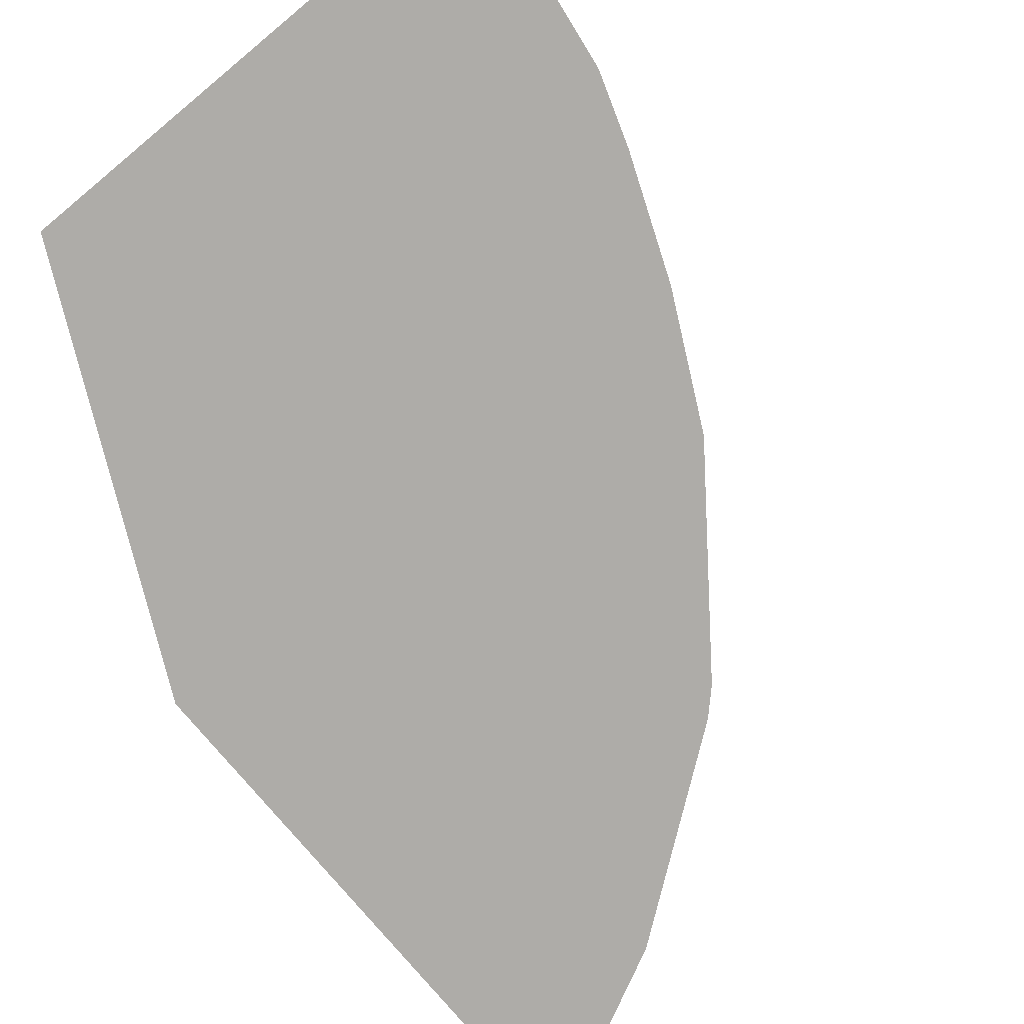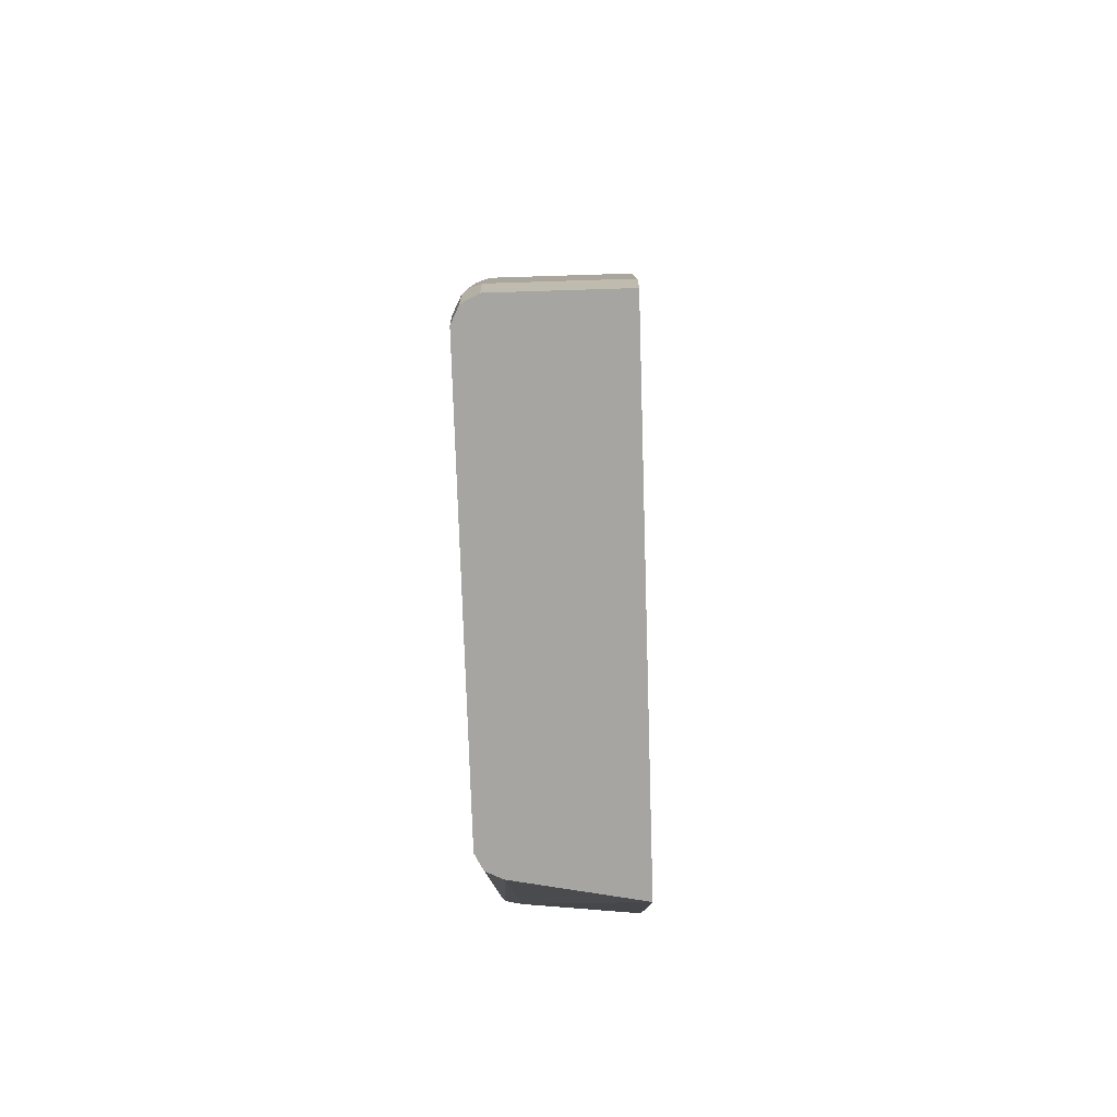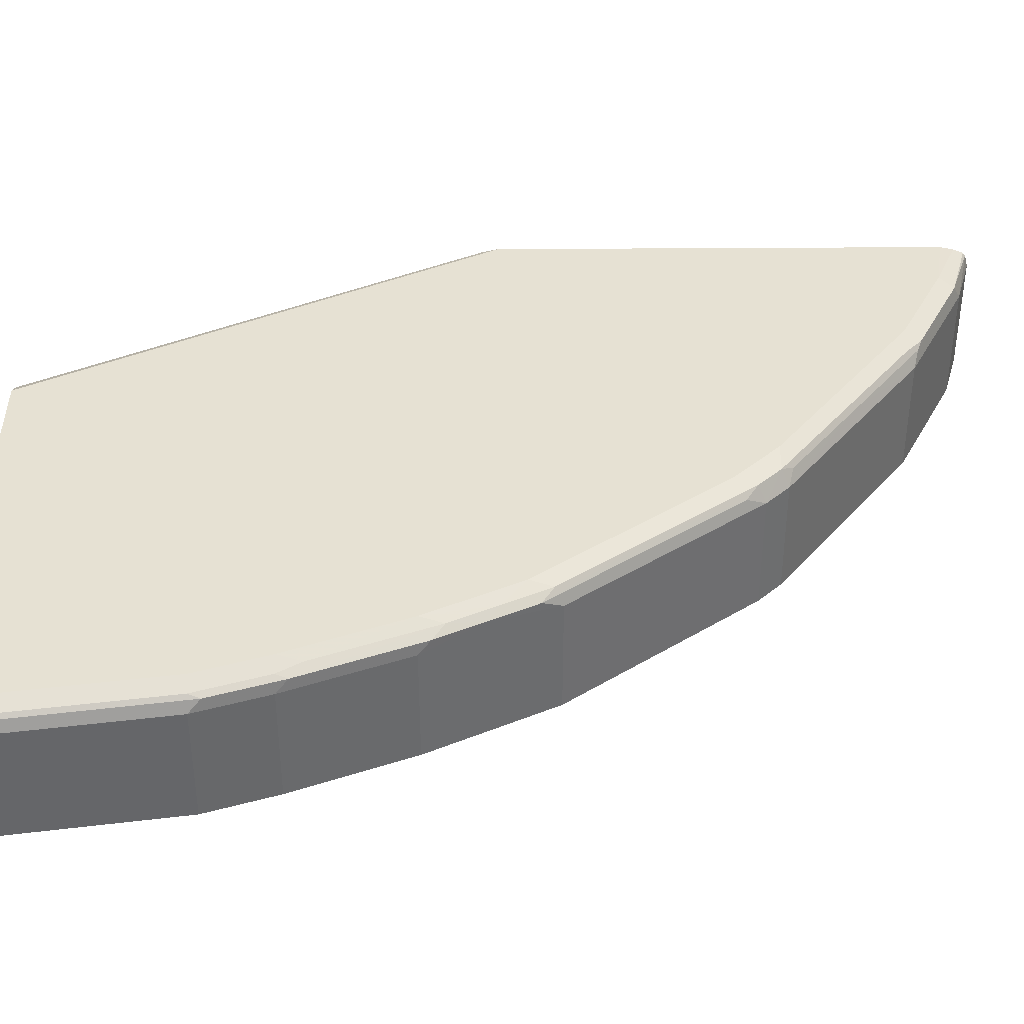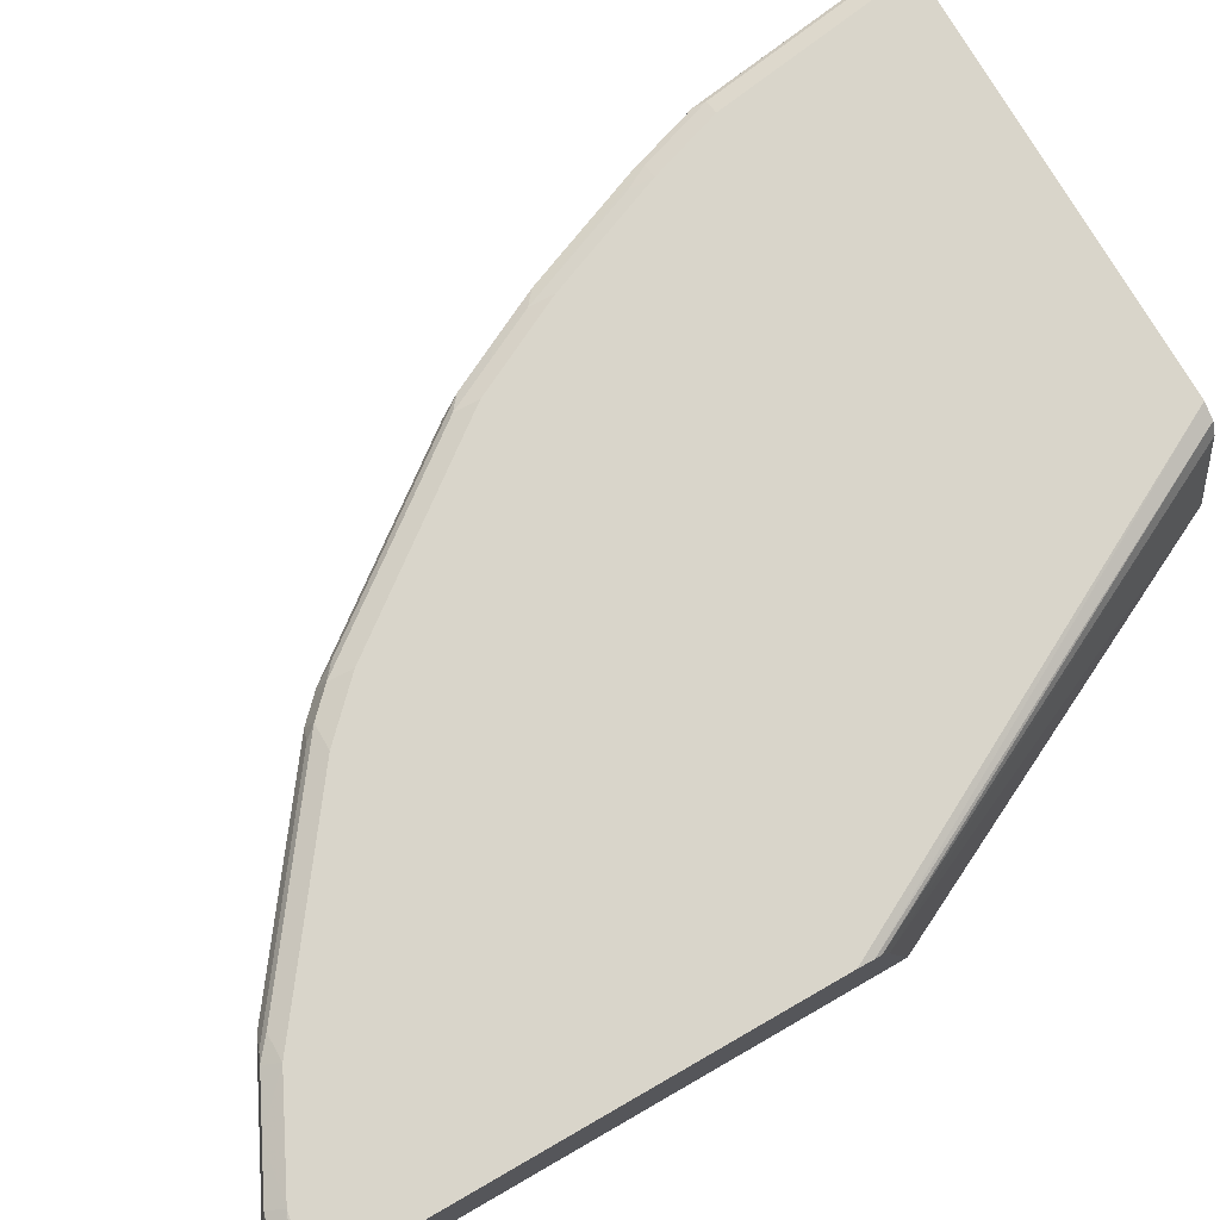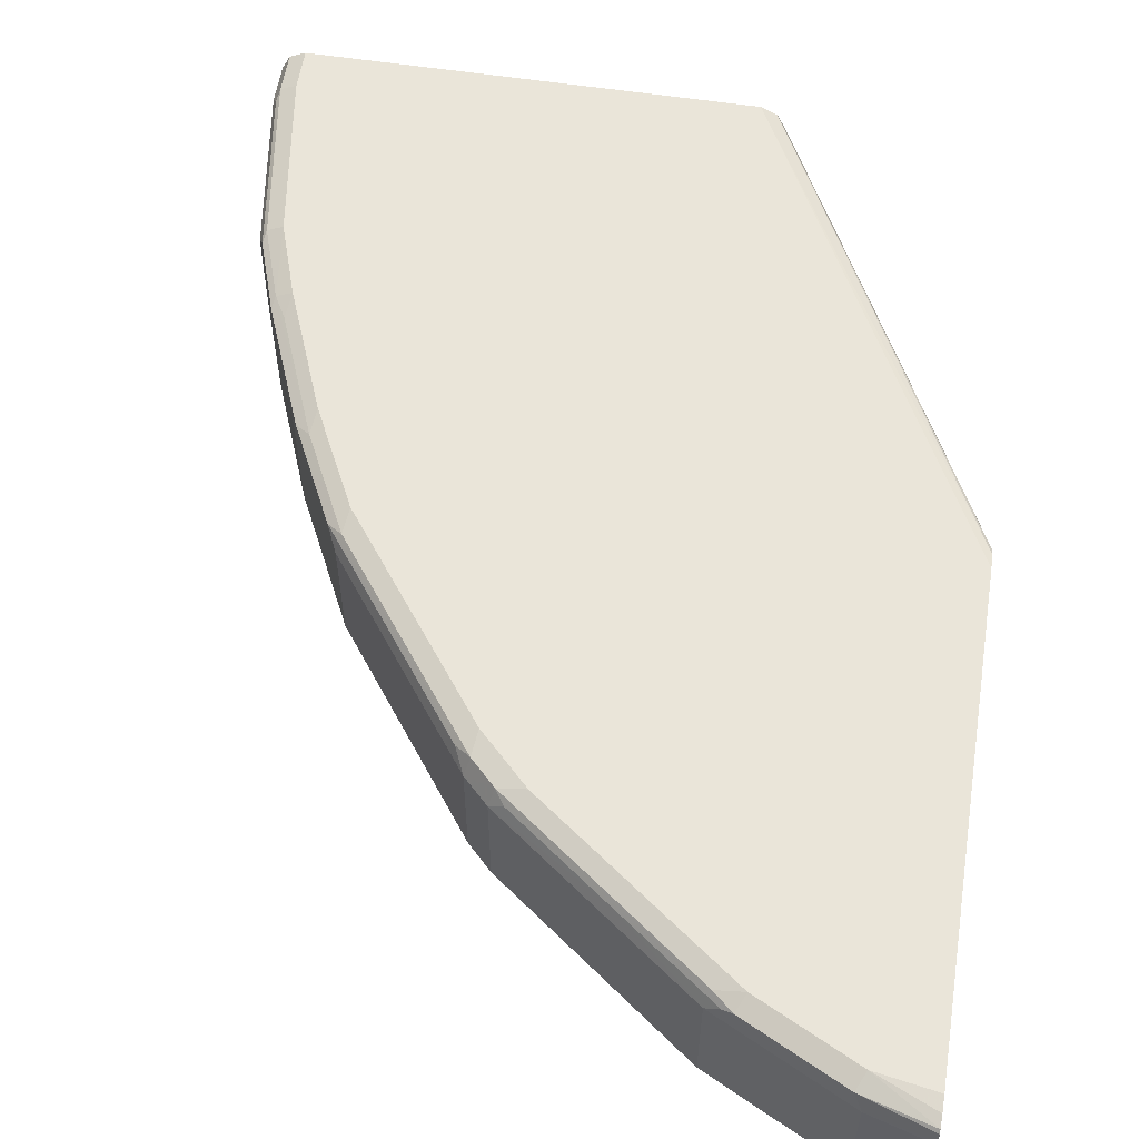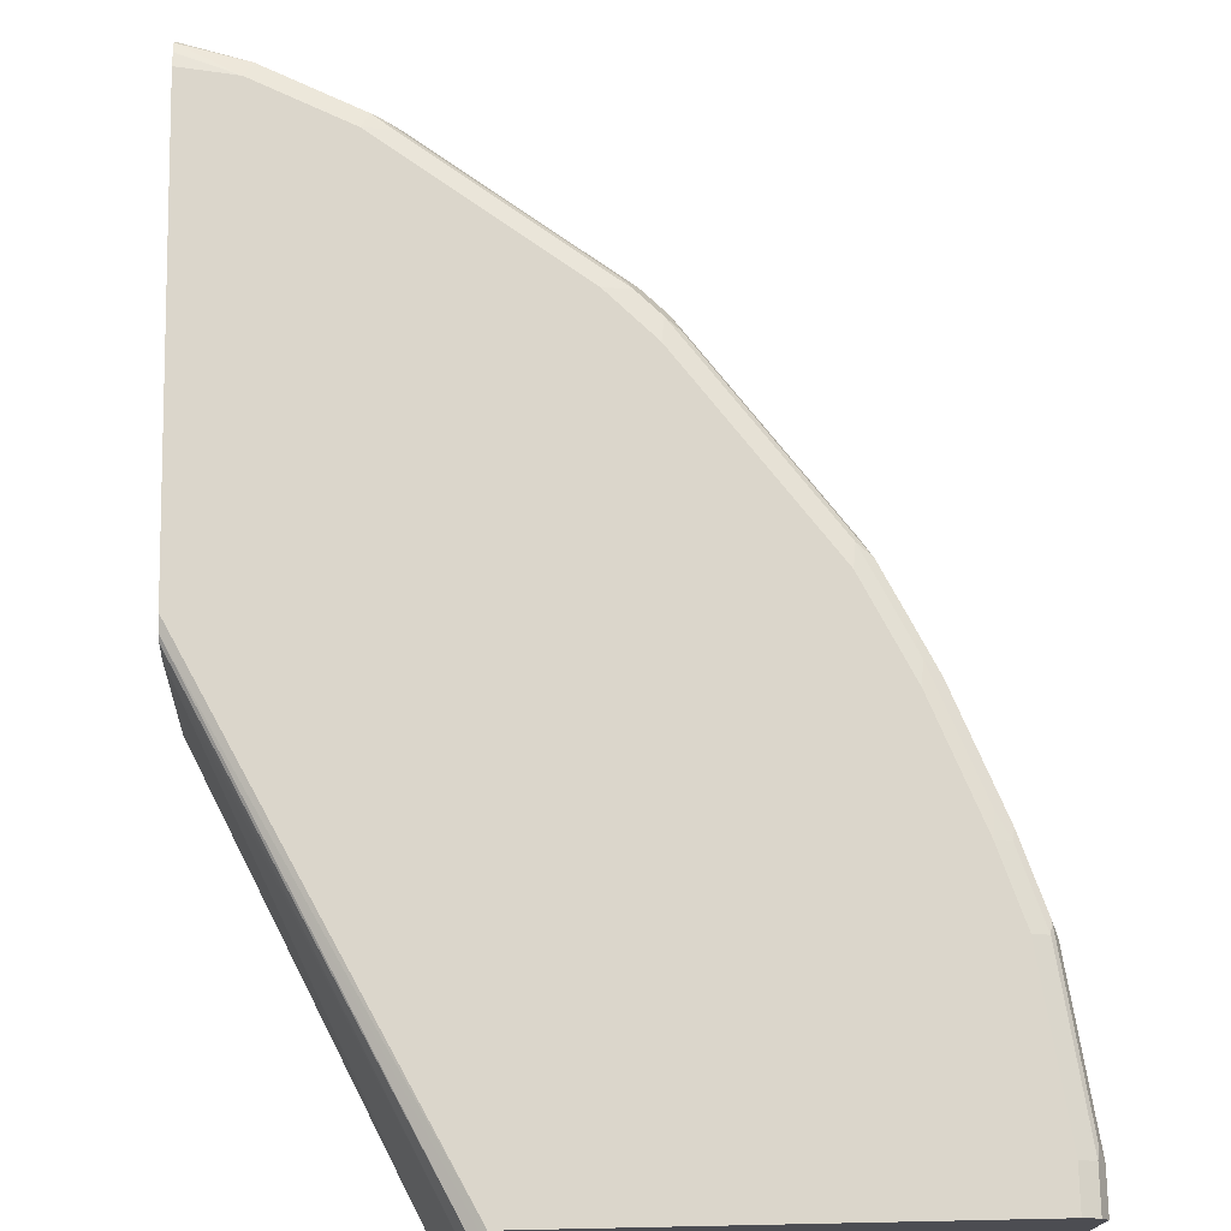
<metadata>
{"format":"obj","ext":"obj","renderer":"f3d","projection":"perspective","resolution":1024,"background":"white","views":[{"elev":-76.8,"azim":-140.3,"up":"+Y"},{"elev":-73.6,"azim":-88.2,"up":"+Z"},{"elev":38.7,"azim":-90.5,"up":"+Y"},{"elev":74.6,"azim":60.1,"up":"+Y"},{"elev":57.8,"azim":9.0,"up":"+Y"},{"elev":73.5,"azim":178.8,"up":"+Y"}]}
</metadata>
<code>
v -0.3458 0.1876 0.8899
v -0.3458 0.08356 0.8899
v -0.3458 0.1906 0.8891
v -0.396 0.1876 0.8753
v -0.396 0.08356 0.8753
v -0.3458 0.08356 0.4054
v -0.3458 0.1993 0.887
v -0.403 0.2014 0.8682
v -0.4446 0.2014 0.8475
v -0.4533 0.198 0.844
v -0.4655 0.1876 0.8405
v -0.4655 0.08356 0.8405
v -0.5214 0.08356 0.04732
v -0.3458 0.1876 0.4315
v -0.3458 0.202 0.8846
v -0.396 0.2084 0.8544
v -0.4793 0.2084 0.8127
v -0.4863 0.2014 0.8266
v -0.495 0.198 0.8231
v -0.5072 0.1876 0.8197
v -0.5072 0.08356 0.8197
v -0.9586 0.08356 0.04732
v -0.5419 0.1876 0.04732
v -0.3458 0.2025 0.439
v -0.3458 0.2056 0.8753
v -0.3458 0.2084 0.8629
v -0.5028 0.2032 0.8127
v -0.6461 0.2084 0.6877
v -0.5784 0.198 0.7606
v -0.6738 0.1876 0.6946
v -0.6738 0.08356 0.6946
v -0.9586 0.1876 0.04732
v -0.9586 0.08356 0.08336
v -0.5446 0.1931 0.04732
v -0.3458 0.2053 0.4447
v -0.5488 0.2014 0.04732
v -0.3458 0.2084 0.4585
v -0.5862 0.2032 0.7502
v -0.6877 0.2084 0.646
v -0.6903 0.2032 0.6668
v -0.6694 0.2032 0.6877
v -0.6616 0.198 0.6981
v -0.6946 0.1876 0.6738
v -0.6946 0.08356 0.6738
v -0.9517 0.2014 0.04732
v -0.9586 0.1876 0.08336
v -0.9534 0.198 0.09384
v -0.9378 0.08356 0.2293
v -0.5571 0.2056 0.04732
v -0.5627 0.2084 0.04732
v -0.8127 0.2084 0.4793
v -0.7528 0.2032 0.5835
v -0.7033 0.198 0.6564
v -0.8283 0.198 0.4897
v -0.8197 0.1876 0.507
v -0.8197 0.08356 0.507
v -0.948 0.2033 0.04732
v -0.9517 0.2014 0.08336
v -0.9378 0.1876 0.2293
v -0.9325 0.198 0.2397
v -0.9308 0.2014 0.2293
v -0.9169 0.08356 0.2918
v -0.9378 0.2084 0.04732
v -0.8362 0.2032 0.4585
v -0.8153 0.2032 0.5001
v -0.8544 0.2084 0.396
v -0.8492 0.198 0.4481
v -0.8405 0.08356 0.4656
v -0.9378 0.2084 0.08336
v -0.9169 0.2084 0.2293
v -0.9169 0.1876 0.2918
v -0.9117 0.198 0.3022
v -0.91 0.2014 0.2918
v -0.8752 0.08356 0.3962
v -0.857 0.2032 0.4169
v -0.8961 0.2084 0.2918
v -0.8987 0.2032 0.3126
v -0.8475 0.08356 0.4516
v -0.87 0.198 0.4064
v -0.8752 0.1876 0.396
f 35 36 49
f 35 49 50
f 35 50 37
f 73 75 77
f 39 51 52
f 39 52 40
f 40 53 43
f 47 59 60
f 40 52 53
f 43 53 54
f 43 55 56
f 43 56 44
f 45 47 58
f 45 58 57
f 33 59 46
f 46 59 47
f 40 43 41
f 43 54 55
f 29 41 42
f 32 47 45
f 22 33 46
f 47 60 61
f 22 46 32
f 23 34 24
f 24 34 36
f 24 36 35
f 28 39 40
f 33 48 59
f 28 40 41
f 29 38 41
f 29 42 30
f 30 42 41
f 30 41 43
f 30 43 44
f 30 44 31
f 32 46 47
f 28 41 38
f 47 61 58
f 61 73 70
f 48 71 59
f 64 75 67
f 66 76 77
f 66 77 75
f 67 78 68
f 67 75 79
f 67 79 80
f 67 80 74
f 64 66 75
f 67 74 78
f 71 74 80
f 71 80 79
f 71 79 72
f 72 79 75
f 72 75 73
f 73 77 76
f 20 31 21
f 70 73 76
f 48 62 71
f 62 74 71
f 60 72 73
f 51 64 65
f 51 65 52
f 51 66 64
f 52 65 54
f 52 54 53
f 54 65 64
f 54 64 67
f 60 73 61
f 54 67 55
f 55 68 56
f 57 58 69
f 57 69 63
f 58 61 70
f 58 70 69
f 59 71 72
f 59 72 60
f 55 67 68
f 20 30 31
f 13 36 34
f 19 29 20
f 2 78 74
f 2 74 62
f 2 62 48
f 2 48 33
f 2 33 22
f 2 22 13
f 2 13 6
f 3 7 4
f 4 7 8
f 4 8 9
f 4 9 10
f 4 10 11
f 4 11 12
f 4 12 5
f 6 13 14
f 2 68 78
f 2 56 68
f 2 44 56
f 2 21 31
f 20 29 30
f 1 2 6
f 1 6 14
f 1 14 24
f 1 24 35
f 1 35 37
f 1 37 26
f 7 15 8
f 1 26 25
f 1 15 7
f 1 7 3
f 1 3 4
f 1 4 5
f 1 5 2
f 2 5 12
f 2 12 21
f 1 25 15
f 8 15 16
f 2 31 44
f 9 16 17
f 16 37 50
f 16 50 63
f 16 63 69
f 16 69 70
f 16 70 76
f 16 76 66
f 16 51 39
f 16 26 37
f 16 39 28
f 17 27 18
f 17 28 38
f 17 38 27
f 18 27 19
f 19 27 38
f 8 16 9
f 19 38 29
f 16 28 17
f 16 25 26
f 16 66 51
f 11 20 21
f 15 25 16
f 9 19 10
f 10 19 20
f 10 20 11
f 9 17 18
f 11 21 12
f 13 22 32
f 13 45 57
f 13 32 45
f 13 57 63
f 13 63 50
f 13 50 49
f 13 49 36
f 13 34 23
f 13 23 14
f 14 23 24
f 9 18 19

</code>
